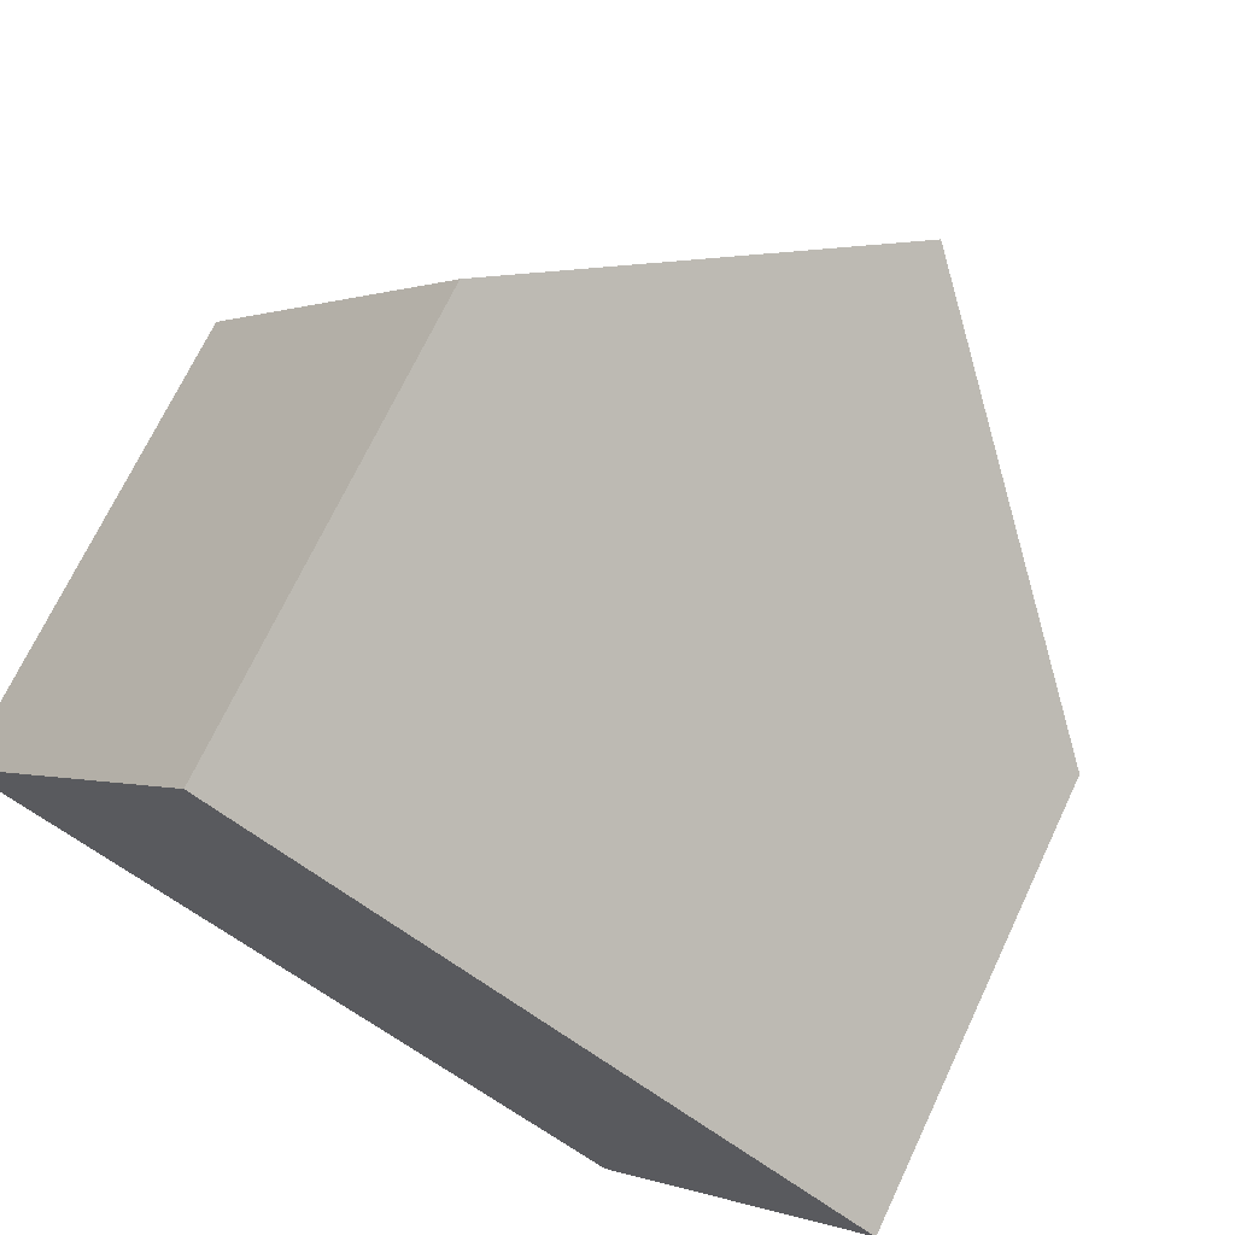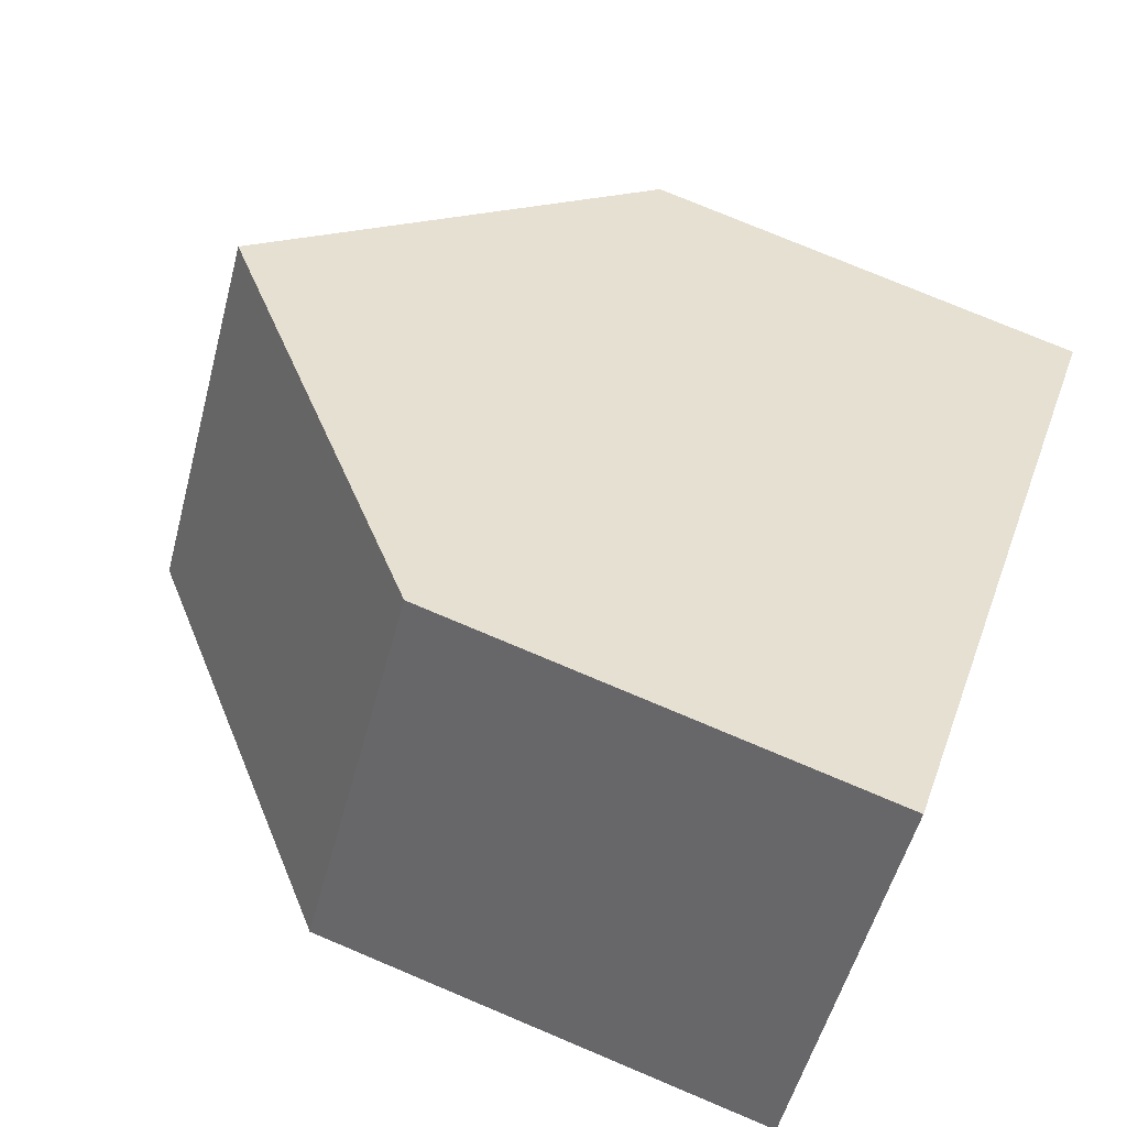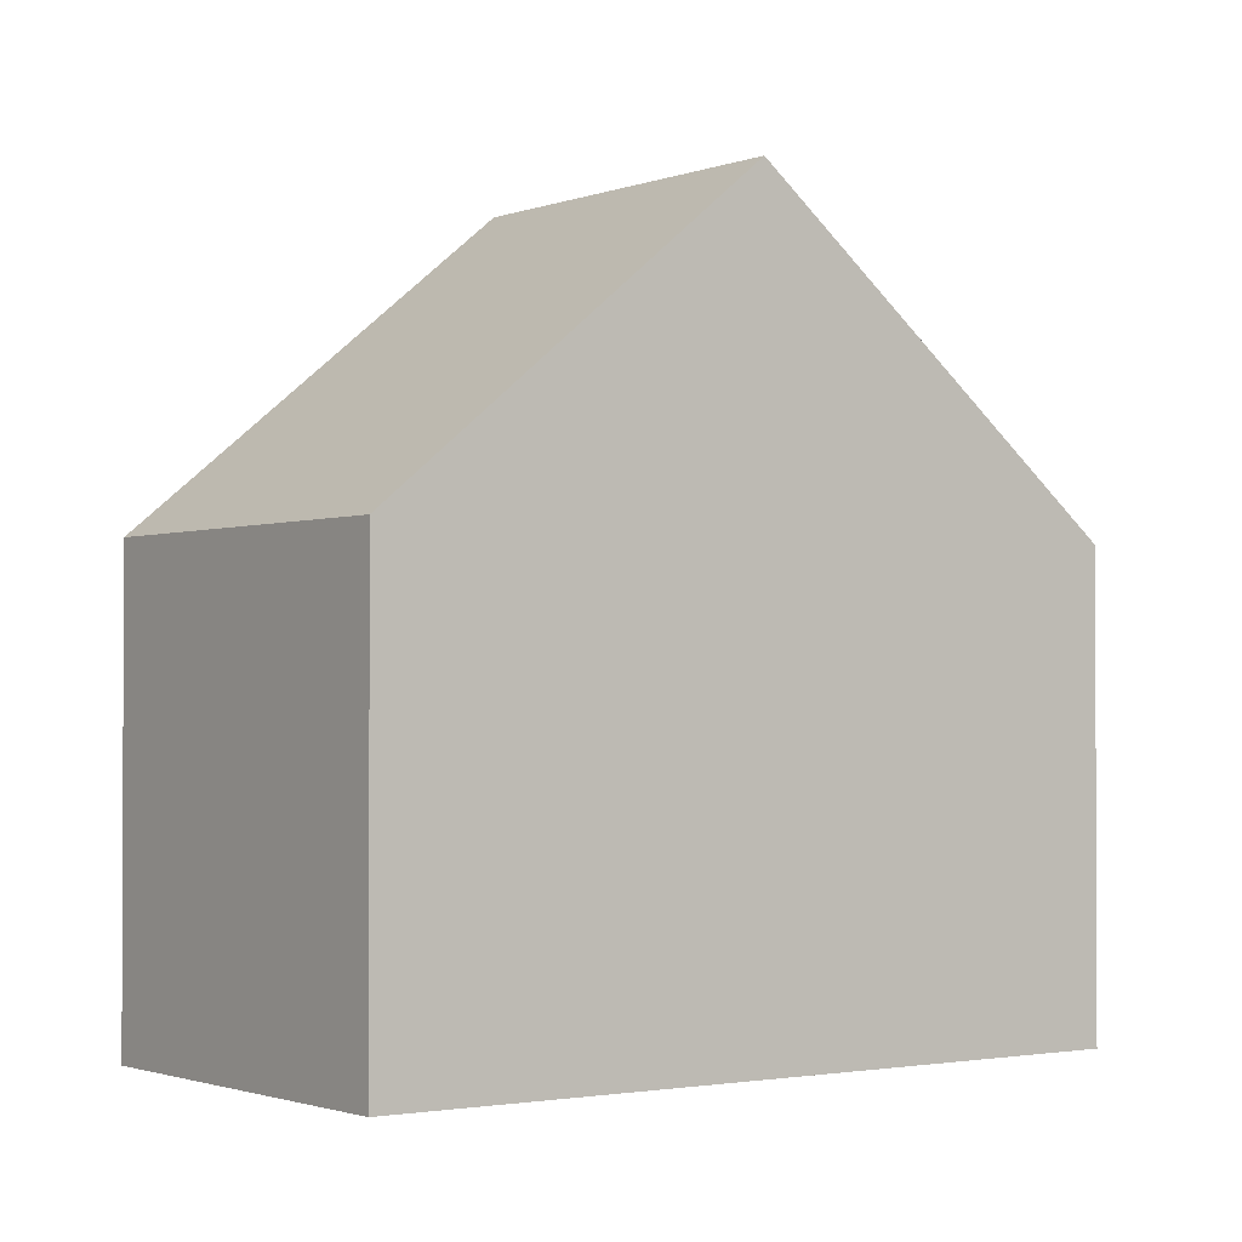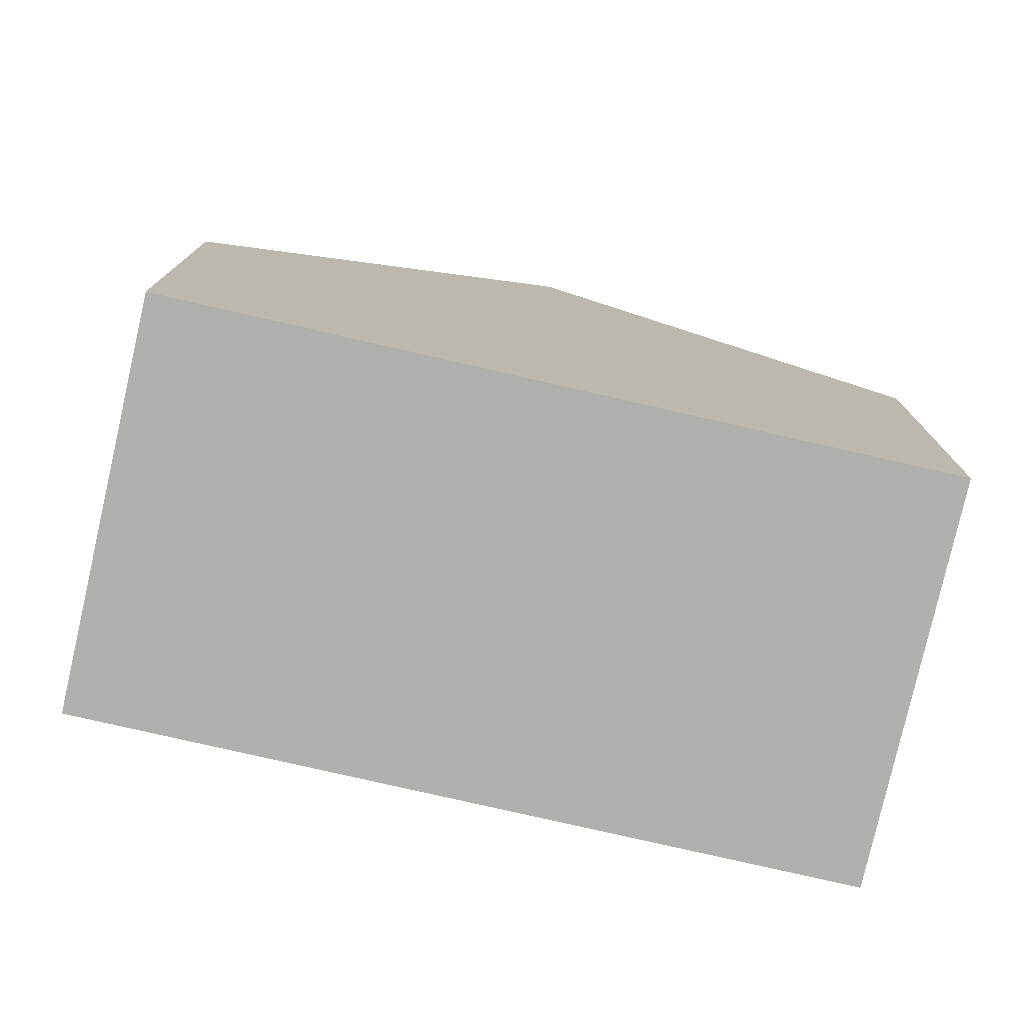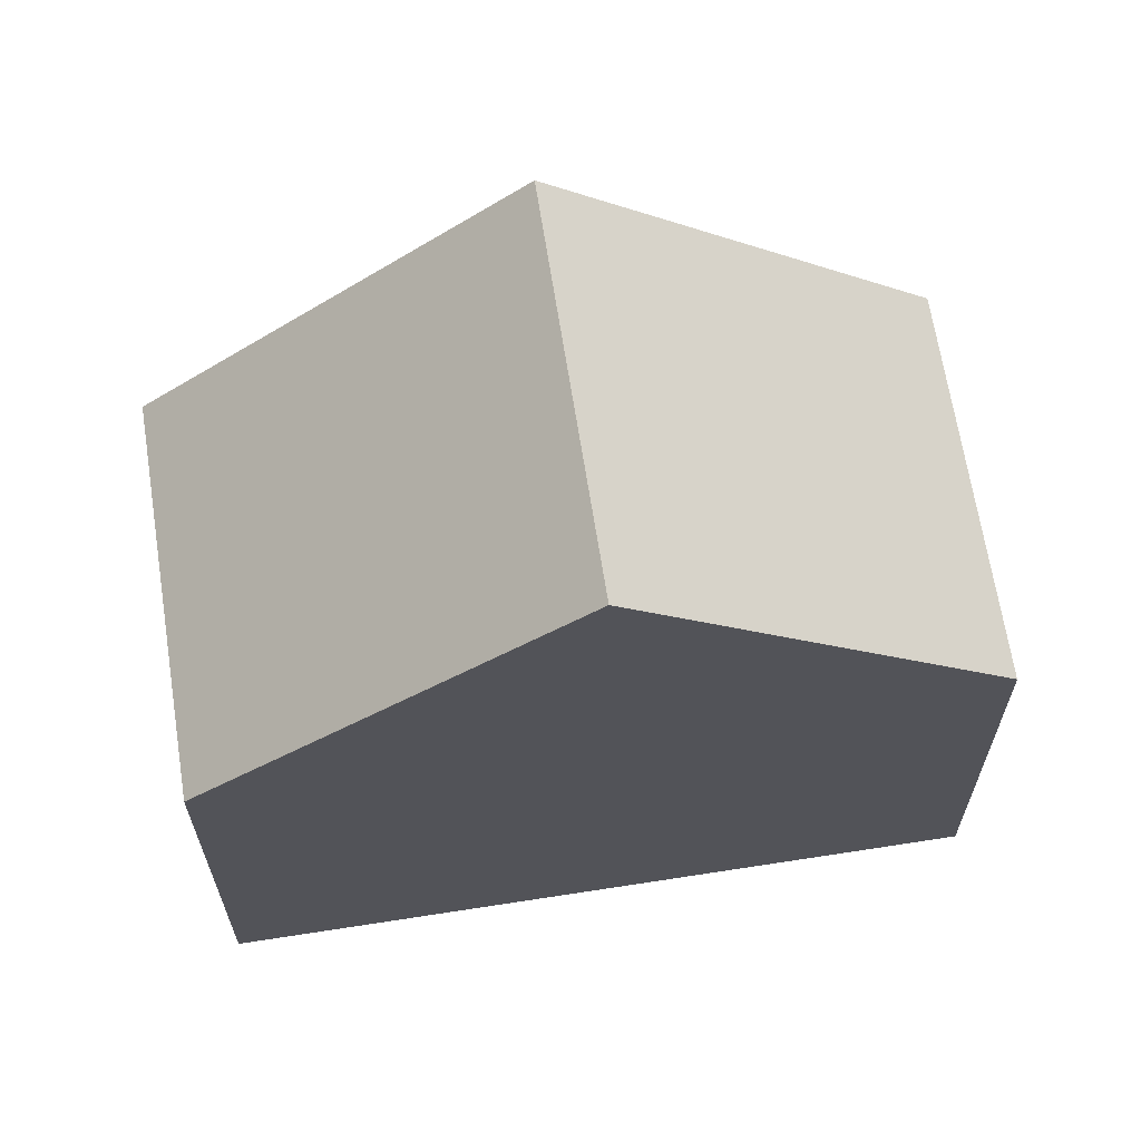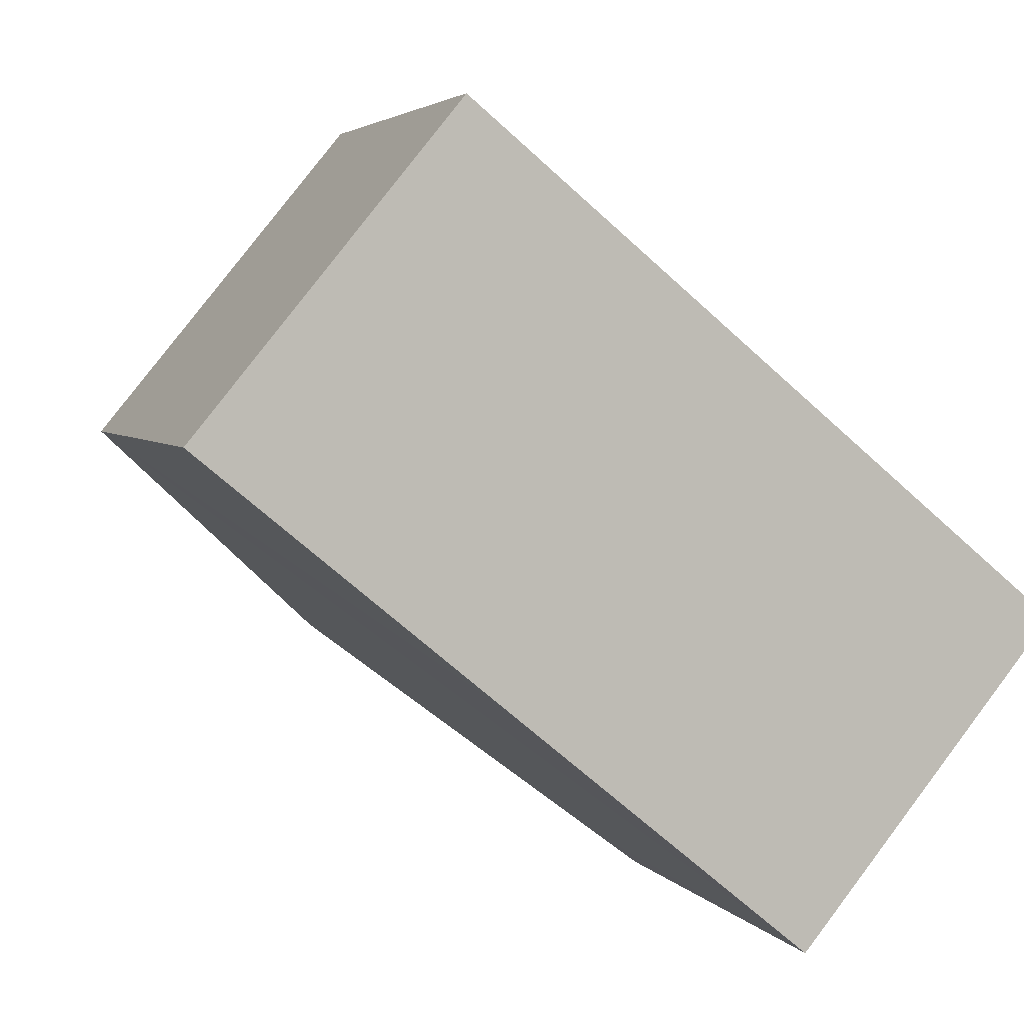
<metadata>
{"format":"obj","ext":"obj","renderer":"f3d","projection":"perspective","resolution":1024,"background":"white","views":[{"elev":70.4,"azim":25.3,"up":"+Z"},{"elev":76.4,"azim":-67.2,"up":"+Z"},{"elev":-1.5,"azim":-176.8,"up":"+Y"},{"elev":-78.2,"azim":26.6,"up":"+Y"},{"elev":66.2,"azim":-149.4,"up":"+Y"},{"elev":3.7,"azim":-18.1,"up":"+Z"}]}
</metadata>
<code>
v  0 6.788 4.156e-16
v  8.265 11.47 1.017
v  4.428 11.47 -3.648
v  3.836 6.787 4.665
v  8.856 6.787 -7.295
v  12.2 7.307 -2.225
v  12.69 6.787 -2.63
v  8.359 7.312 -6.886
v  0 0 0
v  3.836 -2.856e-16 4.665
v  8.265 -6.227e-17 1.017
v  12.2 1.362e-16 -2.225
v  12.69 1.61e-16 -2.63
v  8.856 4.467e-16 -7.295
v  8.359 4.216e-16 -6.886
v  4.428 2.234e-16 -3.648
g defaultobject
f 1 2 3
f 2 1 4
f 5 6 7
f 6 5 2
f 2 5 3
f 3 5 8
f 9 4 1
f 4 9 10
f 10 2 4
f 2 10 6
f 6 10 11
f 6 11 12
f 6 12 7
f 7 12 13
f 13 5 7
f 5 13 14
f 14 8 5
f 8 14 3
f 3 14 1
f 1 14 15
f 1 15 16
f 1 16 9
f 12 14 13
f 14 12 11
f 14 11 15
f 15 11 16
f 16 11 10
f 16 10 9

</code>
